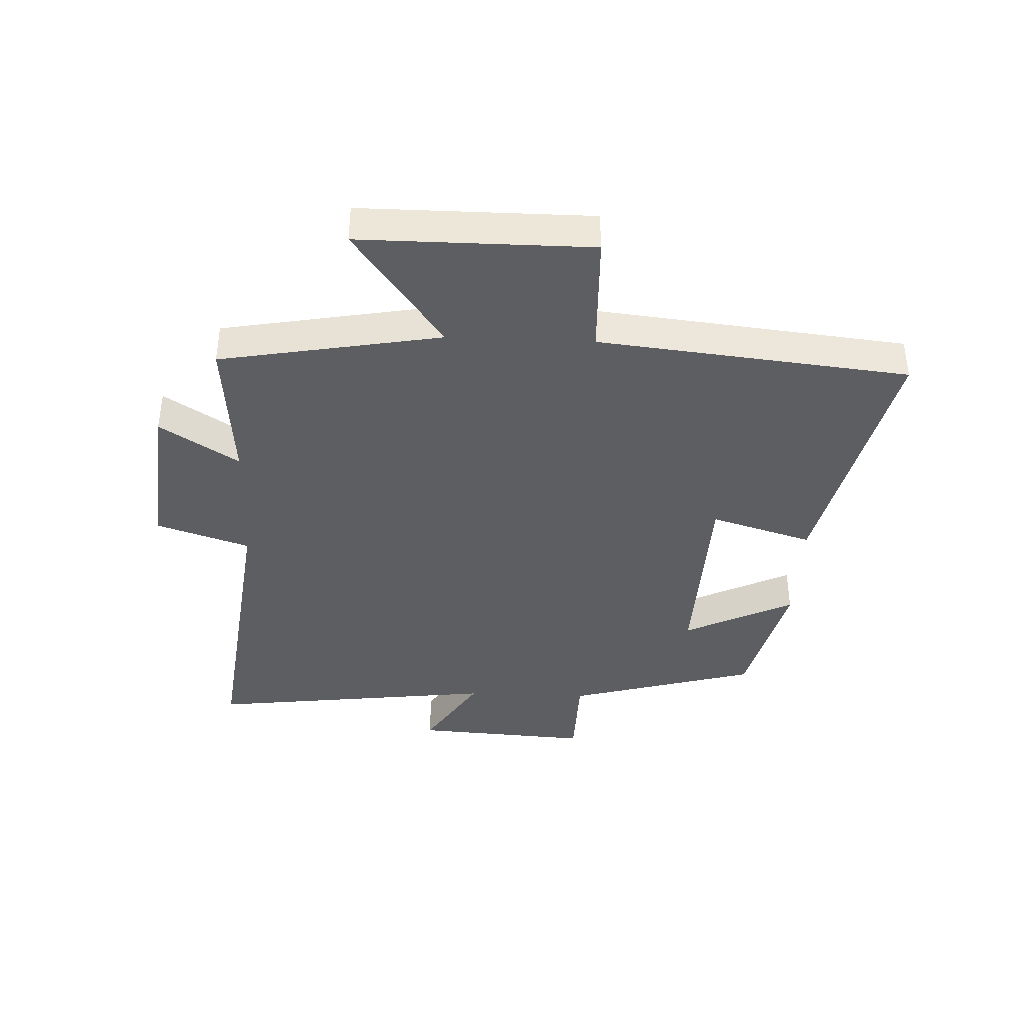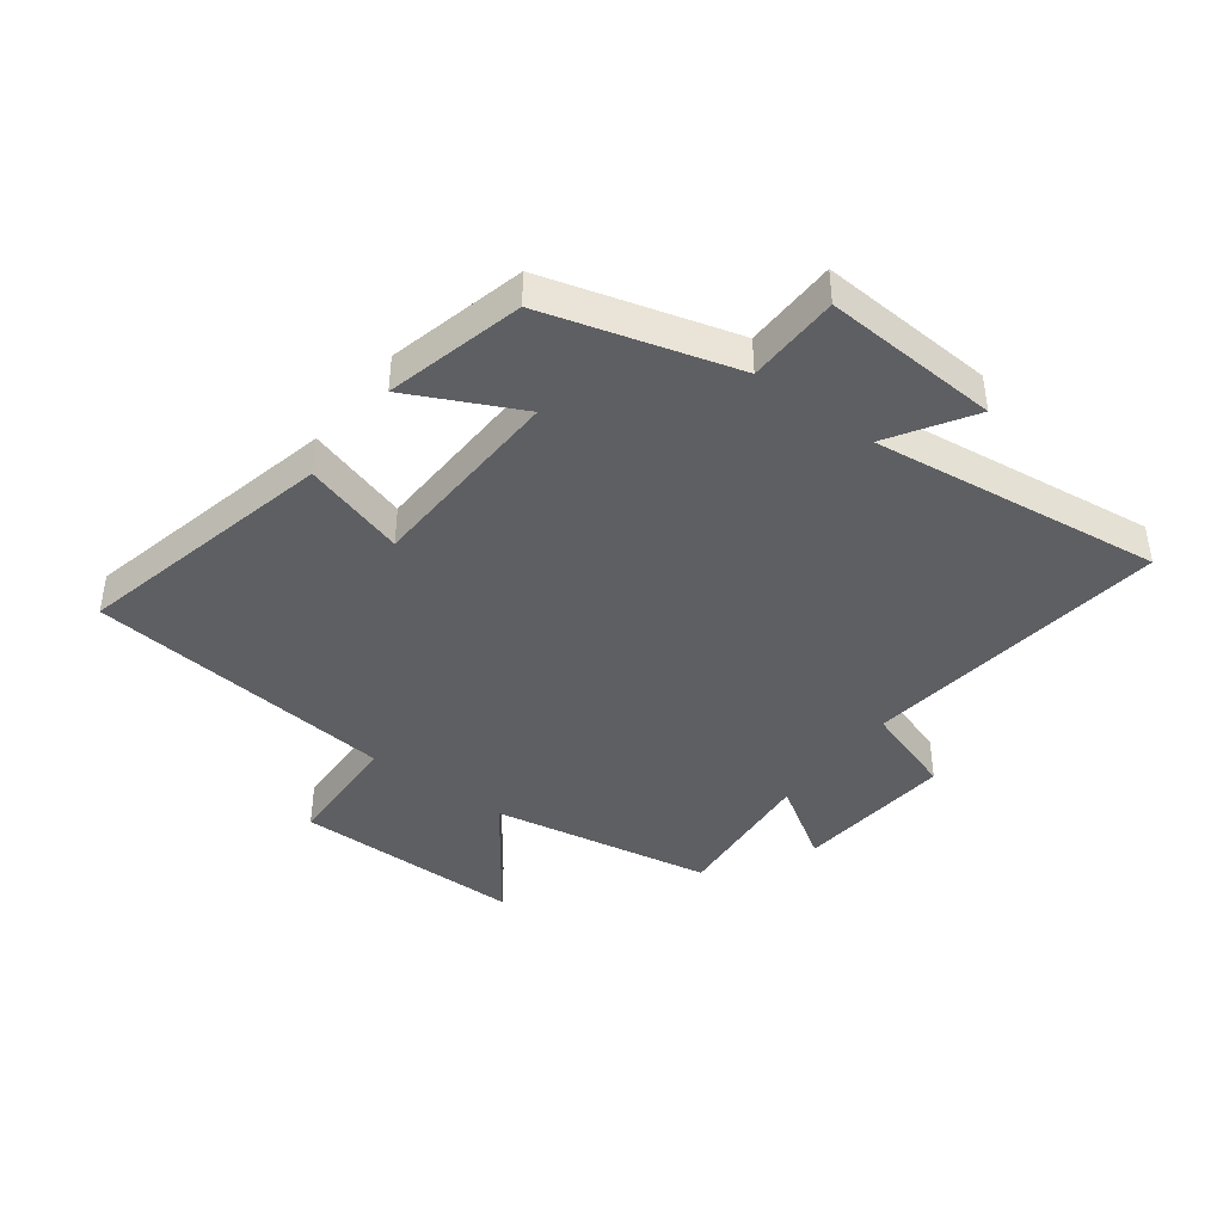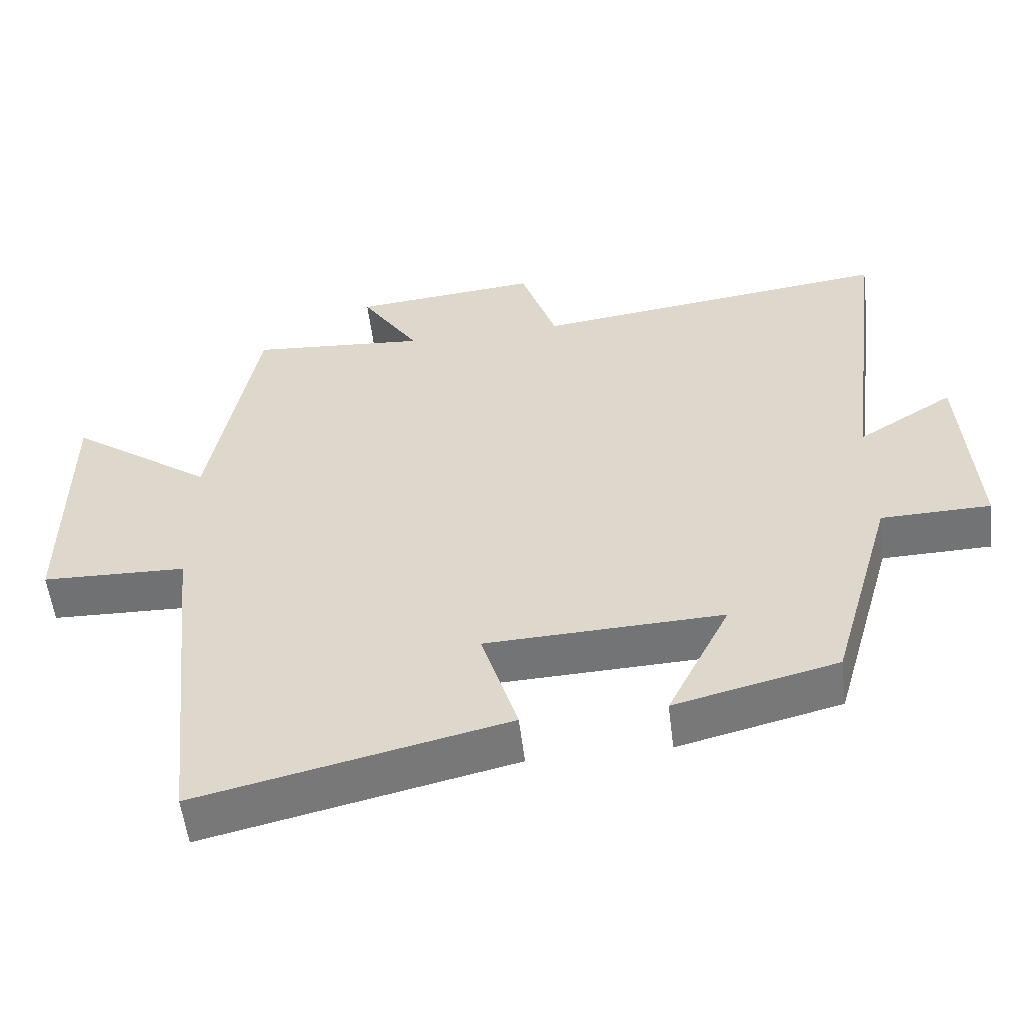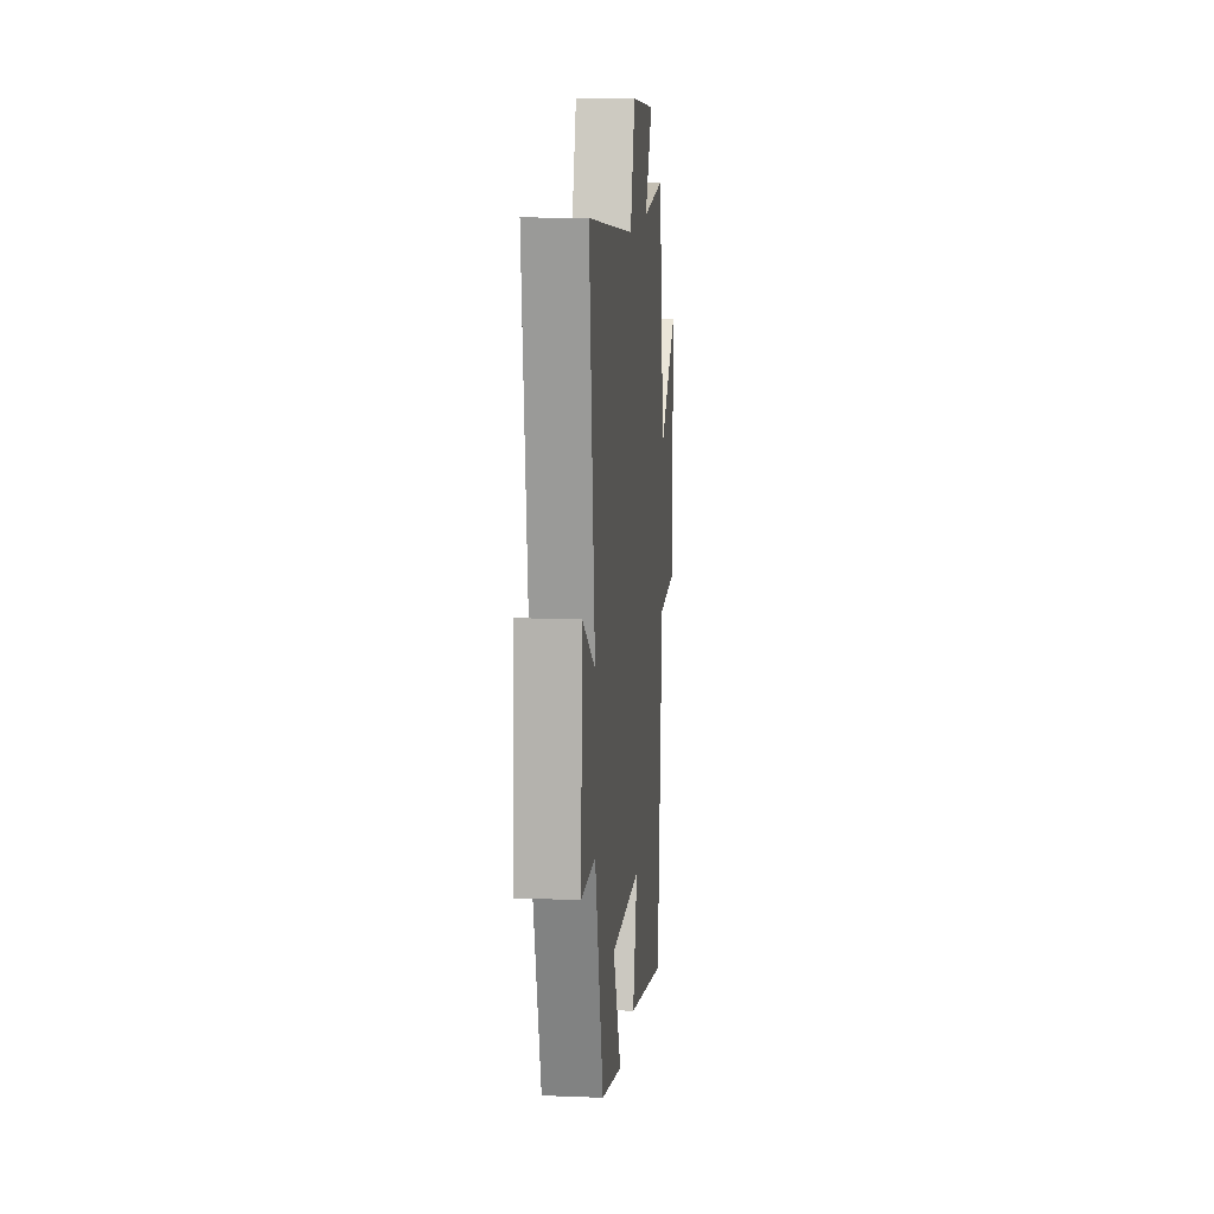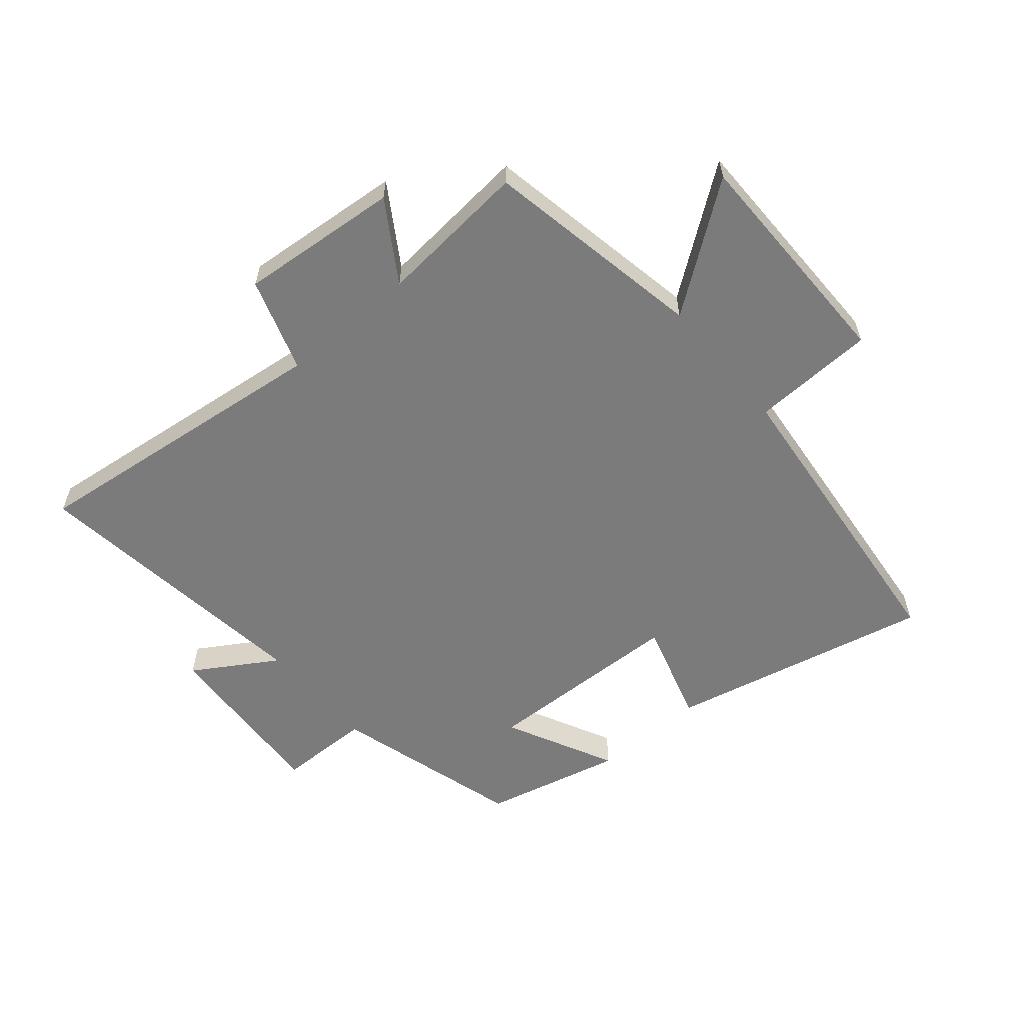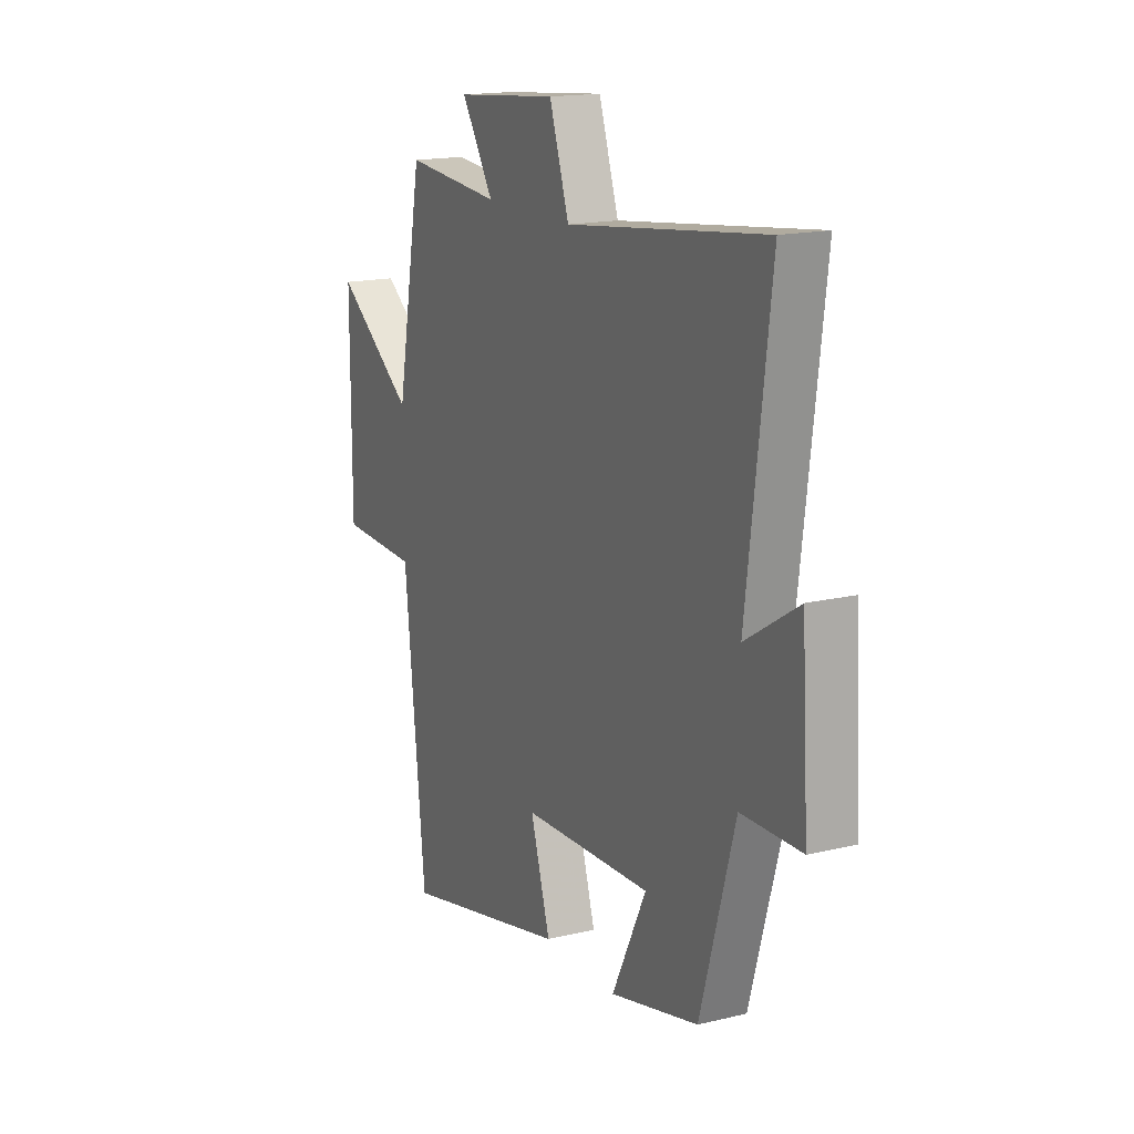
<metadata>
{"format":"obj","ext":"obj","renderer":"f3d","projection":"perspective","resolution":1024,"background":"white","views":[{"elev":-39.4,"azim":87.5,"up":"+Y"},{"elev":-41.5,"azim":-126.9,"up":"+Y"},{"elev":-55.6,"azim":-173.1,"up":"+Z"},{"elev":12.8,"azim":-84.8,"up":"+Z"},{"elev":-58.5,"azim":40.4,"up":"+Y"},{"elev":16.4,"azim":-116.3,"up":"+Z"}]}
</metadata>
<code>
v -0.56 0.07 0.562
v -0.049 0.07 0.5
v 0.002 0.07 0.654
v 0.266 0.07 0.63
v 0.183 0.07 0.5
v 0.433 0.07 0.522
v 0.5 0.07 0.155
v 0.704 0.07 0.304
v 0.704 0.07 -0.078
v 0.5 0.07 -0.085
v 0.446 0.07 -0.599
v 0.012 0.07 -0.5
v 0.063 0.07 -0.331
v -0.271 0.07 -0.319
v -0.182 0.07 -0.5
v -0.411 0.07 -0.444
v -0.5 0.07 -0.13
v -0.654 0.07 -0.127
v -0.636 0.07 0.165
v -0.5 0.07 0.08
v -0.56 0 0.562
v -0.049 0 0.5
v 0.002 0 0.654
v 0.266 0 0.63
v 0.183 0 0.5
v 0.433 0 0.522
v 0.5 0 0.155
v 0.704 0 0.304
v 0.704 0 -0.078
v 0.5 0 -0.085
v 0.446 0 -0.599
v 0.012 0 -0.5
v 0.063 0 -0.331
v -0.271 0 -0.319
v -0.182 0 -0.5
v -0.411 0 -0.444
v -0.5 0 -0.13
v -0.654 0 -0.127
v -0.636 0 0.165
v -0.5 0 0.08
f 17 18 19 20
f 15 16 17 20
f 14 15 20
f 13 14 20 1
f 10 11 12 13
f 10 13 1 2
f 7 8 9 10
f 5 6 7 10
f 5 10 2 3
f 3 4 5
f 40 39 38 37
f 40 37 36 35
f 40 35 34
f 21 40 34 33
f 33 32 31 30
f 22 21 33 30
f 30 29 28 27
f 30 27 26 25
f 23 22 30 25
f 25 24 23
f 1 21 22 2
f 2 22 23 3
f 3 23 24 4
f 4 24 25 5
f 5 25 26 6
f 6 26 27 7
f 7 27 28 8
f 8 28 29 9
f 9 29 30 10
f 10 30 31 11
f 11 31 32 12
f 12 32 33 13
f 13 33 34 14
f 14 34 35 15
f 15 35 36 16
f 16 36 37 17
f 17 37 38 18
f 18 38 39 19
f 19 39 40 20
f 20 40 21 1

</code>
